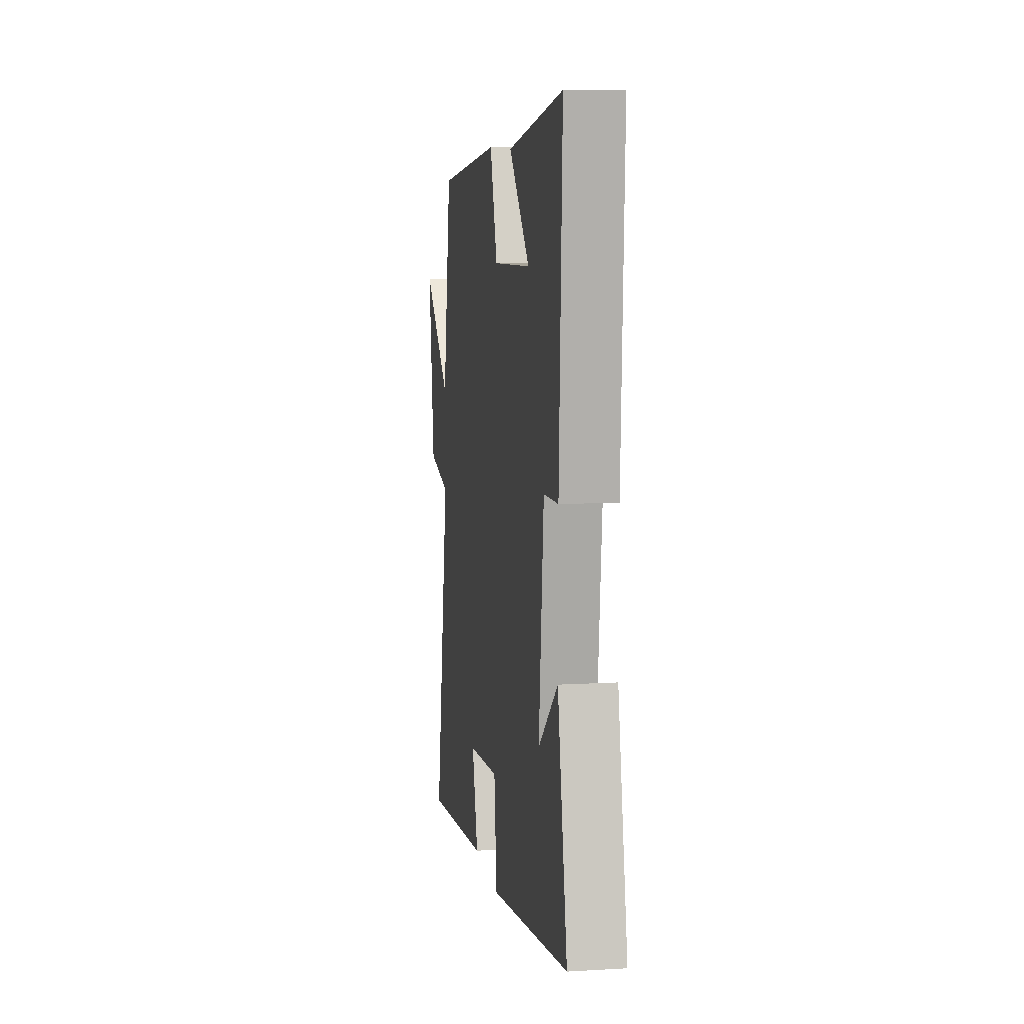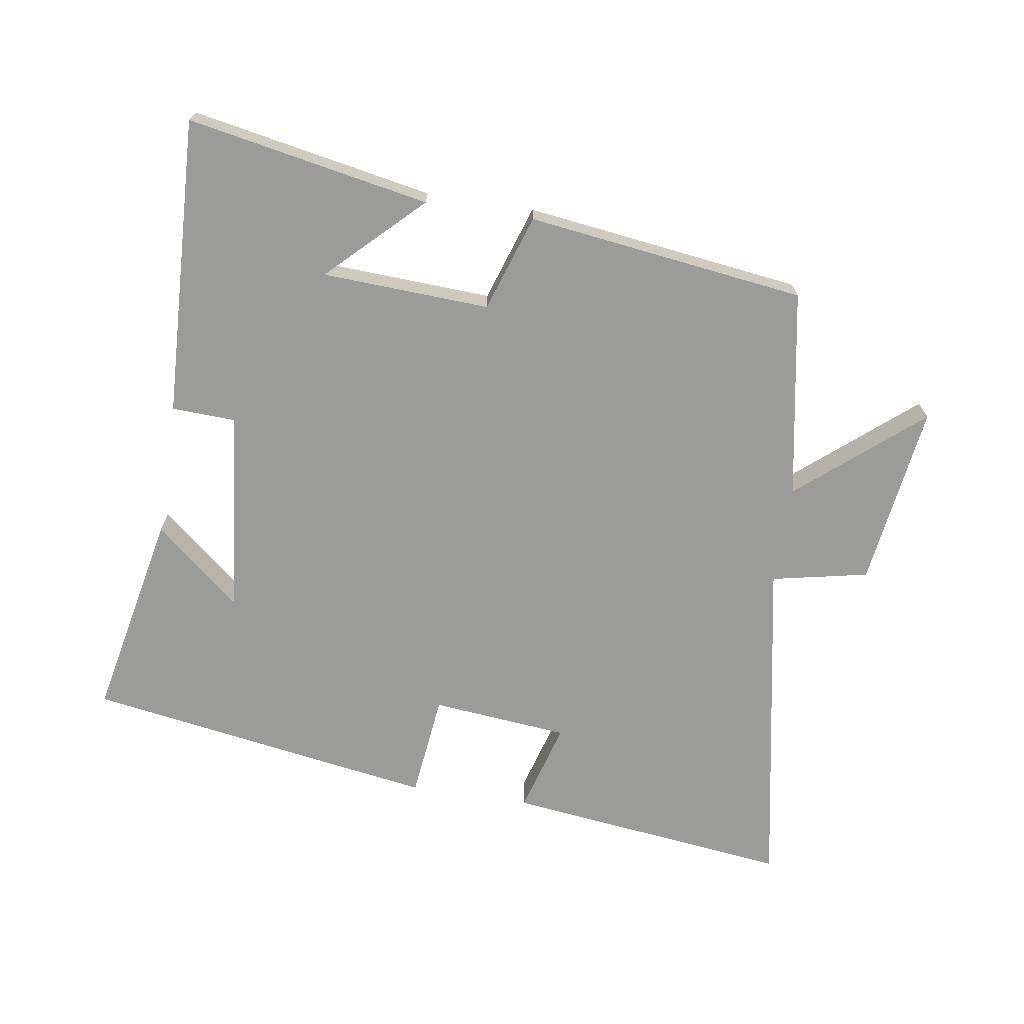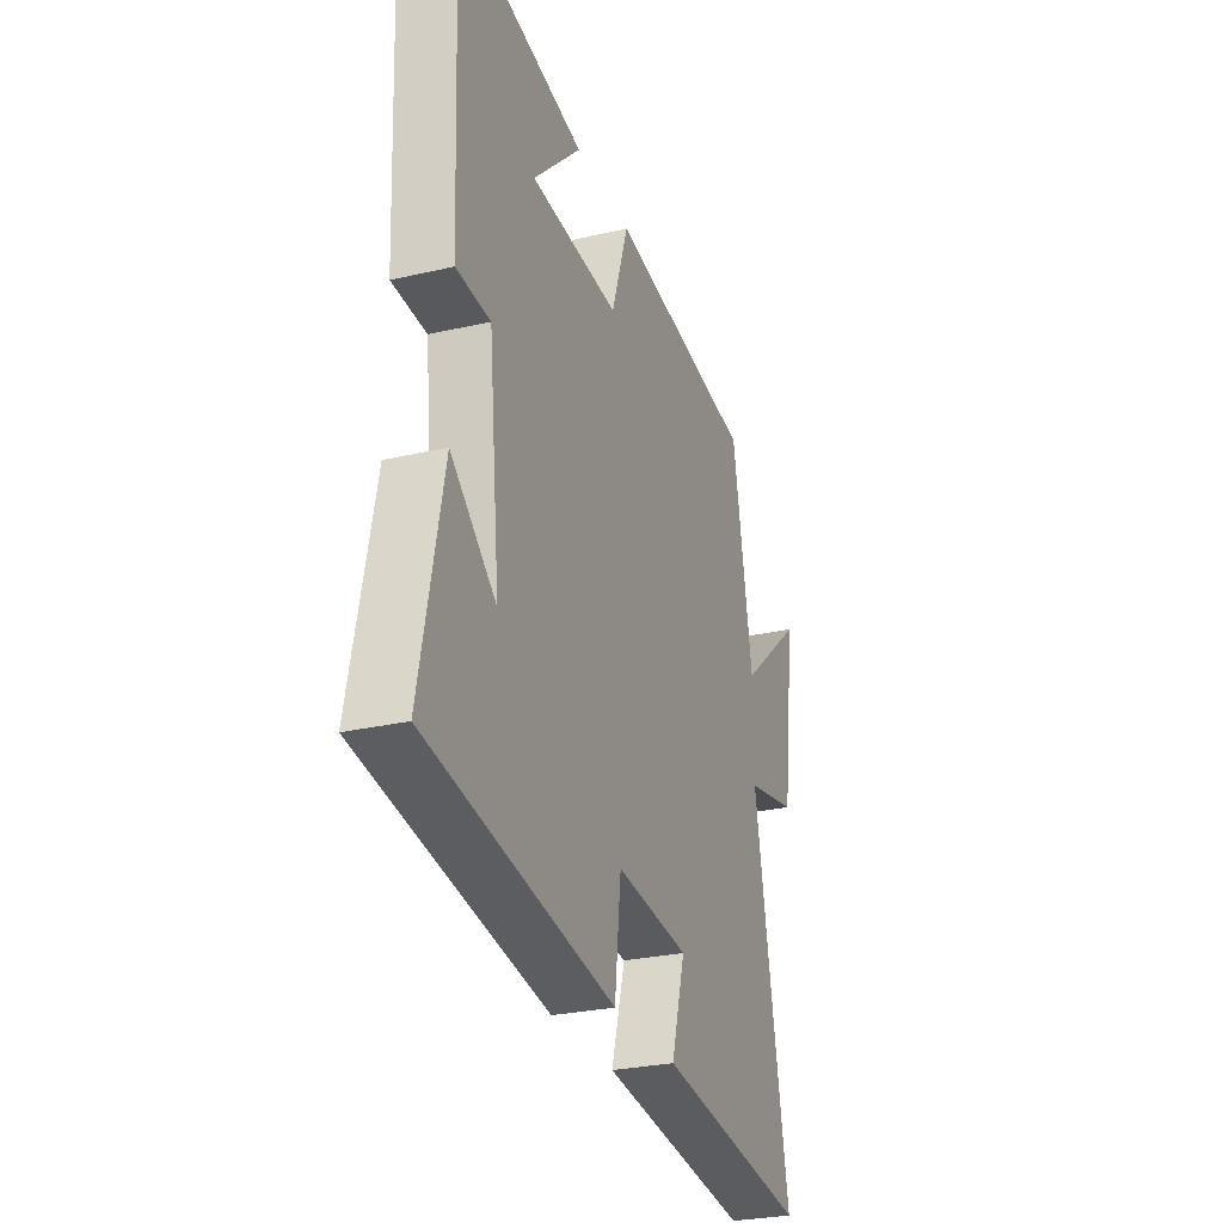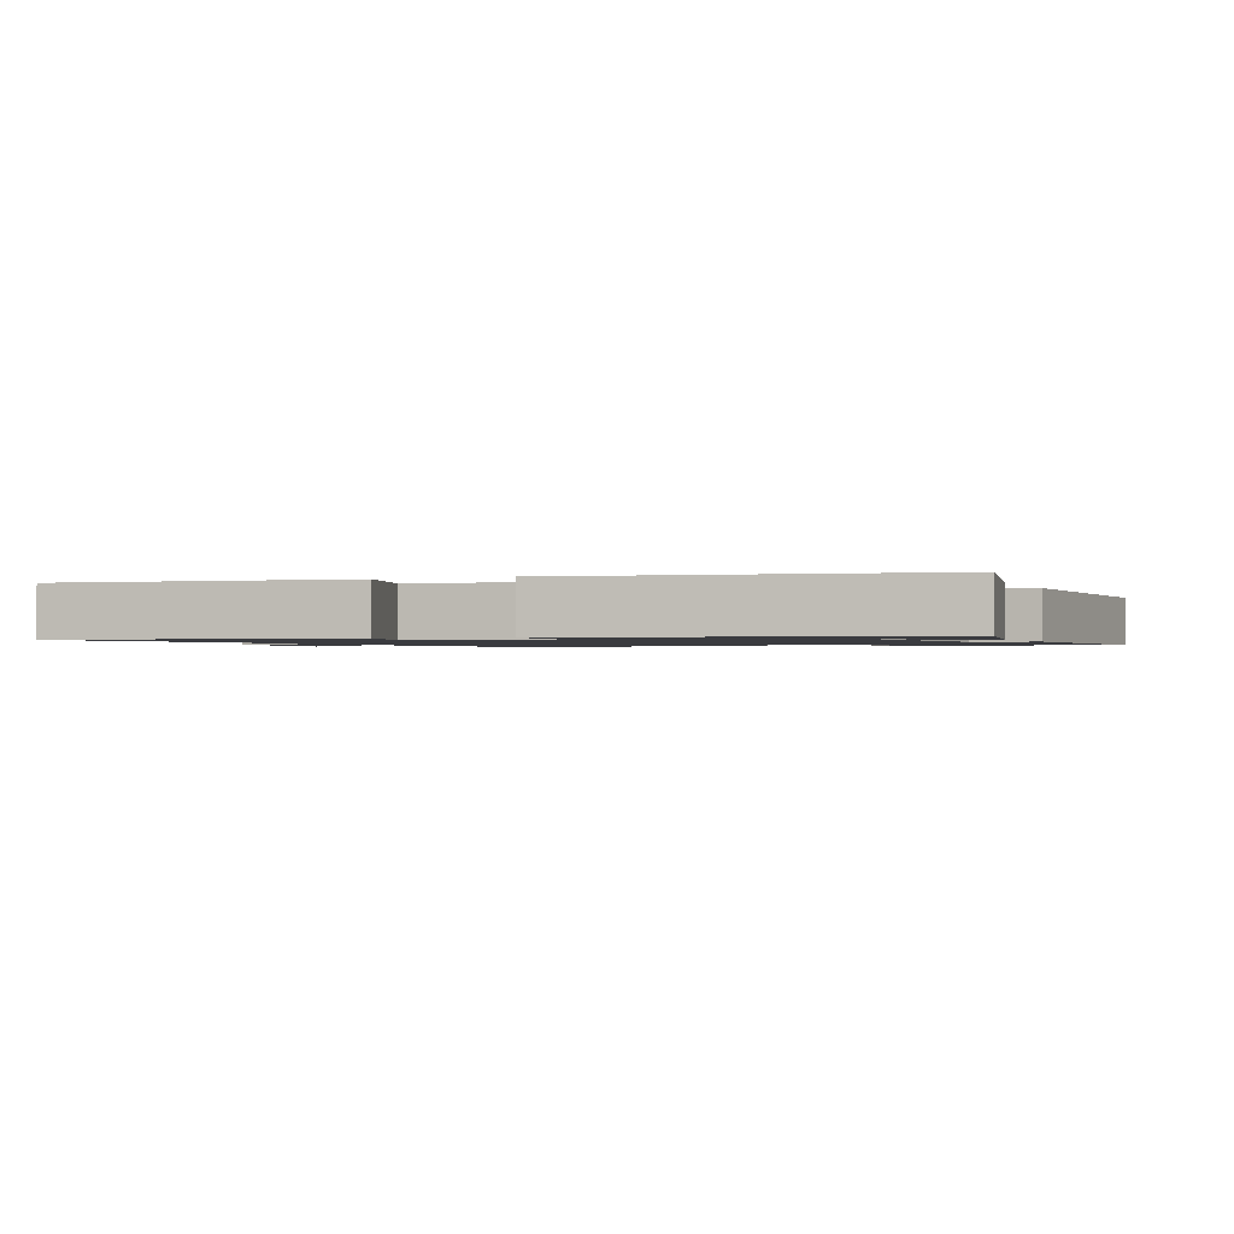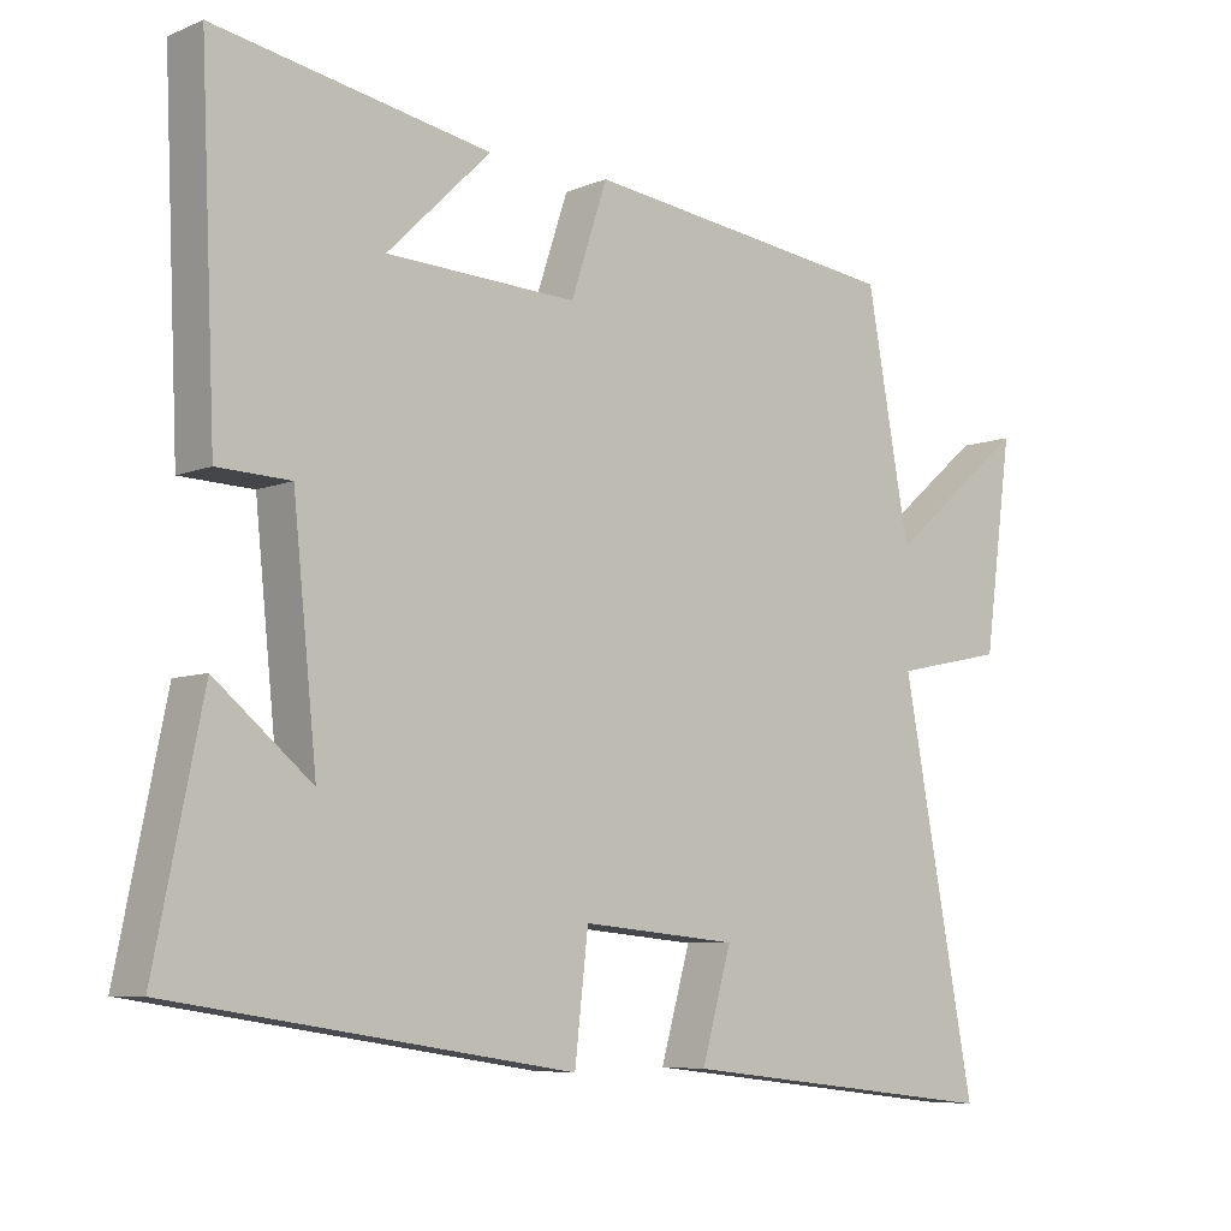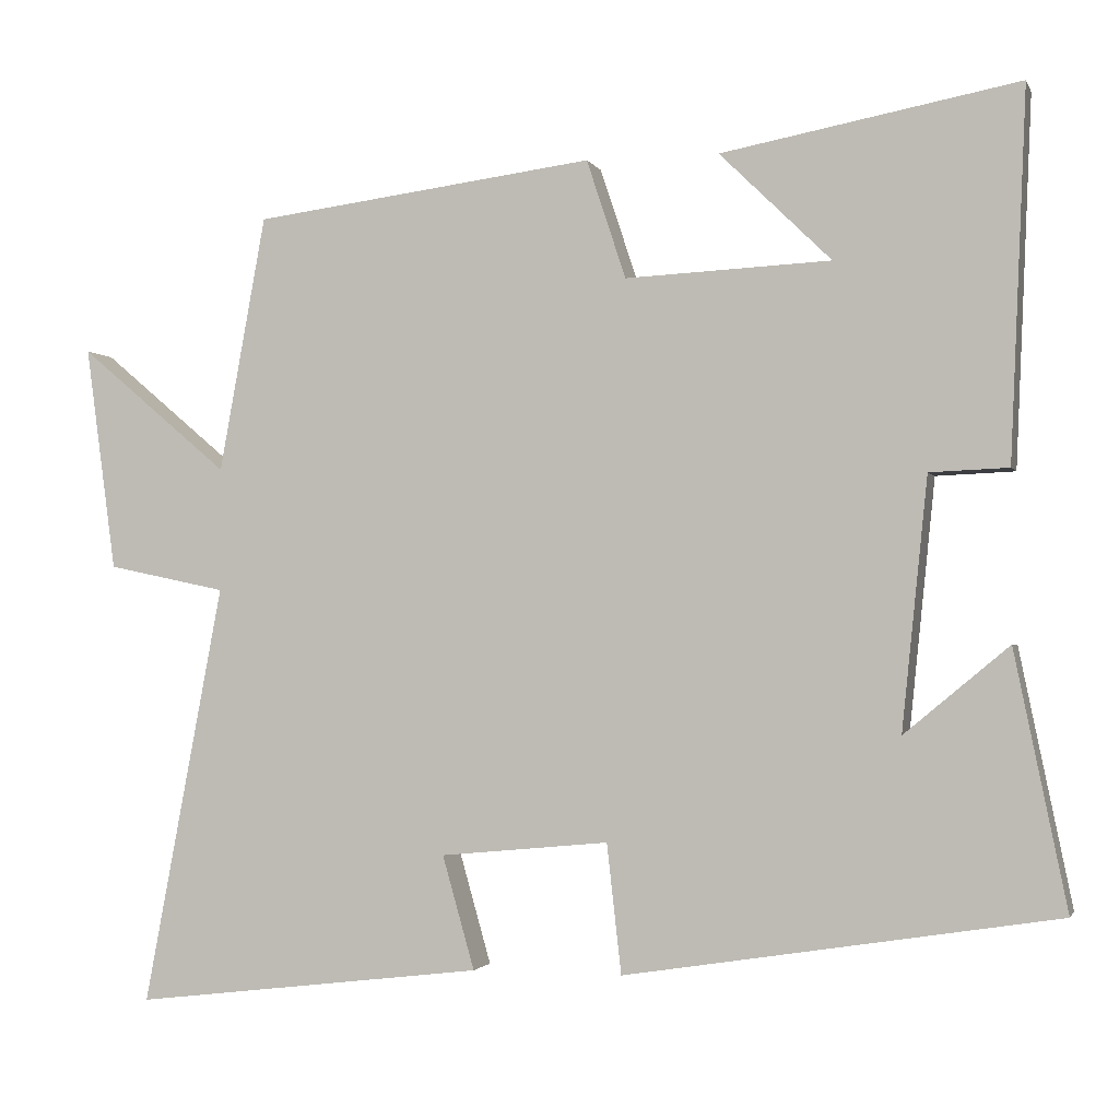
<metadata>
{"format":"obj","ext":"obj","renderer":"f3d","projection":"perspective","resolution":1024,"background":"white","views":[{"elev":9.5,"azim":-98.9,"up":"+Z"},{"elev":-69.6,"azim":-8.9,"up":"+Y"},{"elev":-27.6,"azim":-70.4,"up":"+Z"},{"elev":-1.3,"azim":-157.2,"up":"+Y"},{"elev":-7.0,"azim":-40.5,"up":"+Z"},{"elev":-1.8,"azim":-164.7,"up":"+Z"}]}
</metadata>
<code>
v 0.599 0.07 -0.552
v 0.161 0.07 -0.5
v 0.201 0.07 -0.359
v -0.009 0.07 -0.339
v -0.027 0.07 -0.5
v -0.565 0.07 -0.415
v -0.5 0.07 -0.097
v -0.37 0.07 -0.205
v -0.402 0.07 0.107
v -0.5 0.07 0.111
v -0.52 0.07 0.569
v -0.15 0.07 0.5
v -0.289 0.07 0.364
v -0.033 0.07 0.352
v 0.016 0.07 0.5
v 0.442 0.07 0.445
v 0.5 0.07 0.126
v 0.686 0.07 0.283
v 0.648 0.07 0.003
v 0.5 0.07 -0.028
v 0.599 0 -0.552
v 0.161 0 -0.5
v 0.201 0 -0.359
v -0.009 0 -0.339
v -0.027 0 -0.5
v -0.565 0 -0.415
v -0.5 0 -0.097
v -0.37 0 -0.205
v -0.402 0 0.107
v -0.5 0 0.111
v -0.52 0 0.569
v -0.15 0 0.5
v -0.289 0 0.364
v -0.033 0 0.352
v 0.016 0 0.5
v 0.442 0 0.445
v 0.5 0 0.126
v 0.686 0 0.283
v 0.648 0 0.003
v 0.5 0 -0.028
f 17 18 19 20
f 16 17 20
f 15 16 20
f 14 15 20
f 13 14 20 1
f 11 12 13
f 9 10 11 13
f 8 9 13
f 5 6 7 8
f 4 5 8 13
f 3 4 13
f 1 2 3
f 1 3 13
f 40 39 38 37
f 40 37 36
f 40 36 35
f 40 35 34
f 21 40 34 33
f 33 32 31
f 33 31 30 29
f 33 29 28
f 28 27 26 25
f 33 28 25 24
f 33 24 23
f 23 22 21
f 33 23 21
f 1 21 22 2
f 2 22 23 3
f 3 23 24 4
f 4 24 25 5
f 5 25 26 6
f 6 26 27 7
f 7 27 28 8
f 8 28 29 9
f 9 29 30 10
f 10 30 31 11
f 11 31 32 12
f 12 32 33 13
f 13 33 34 14
f 14 34 35 15
f 15 35 36 16
f 16 36 37 17
f 17 37 38 18
f 18 38 39 19
f 19 39 40 20
f 20 40 21 1

</code>
